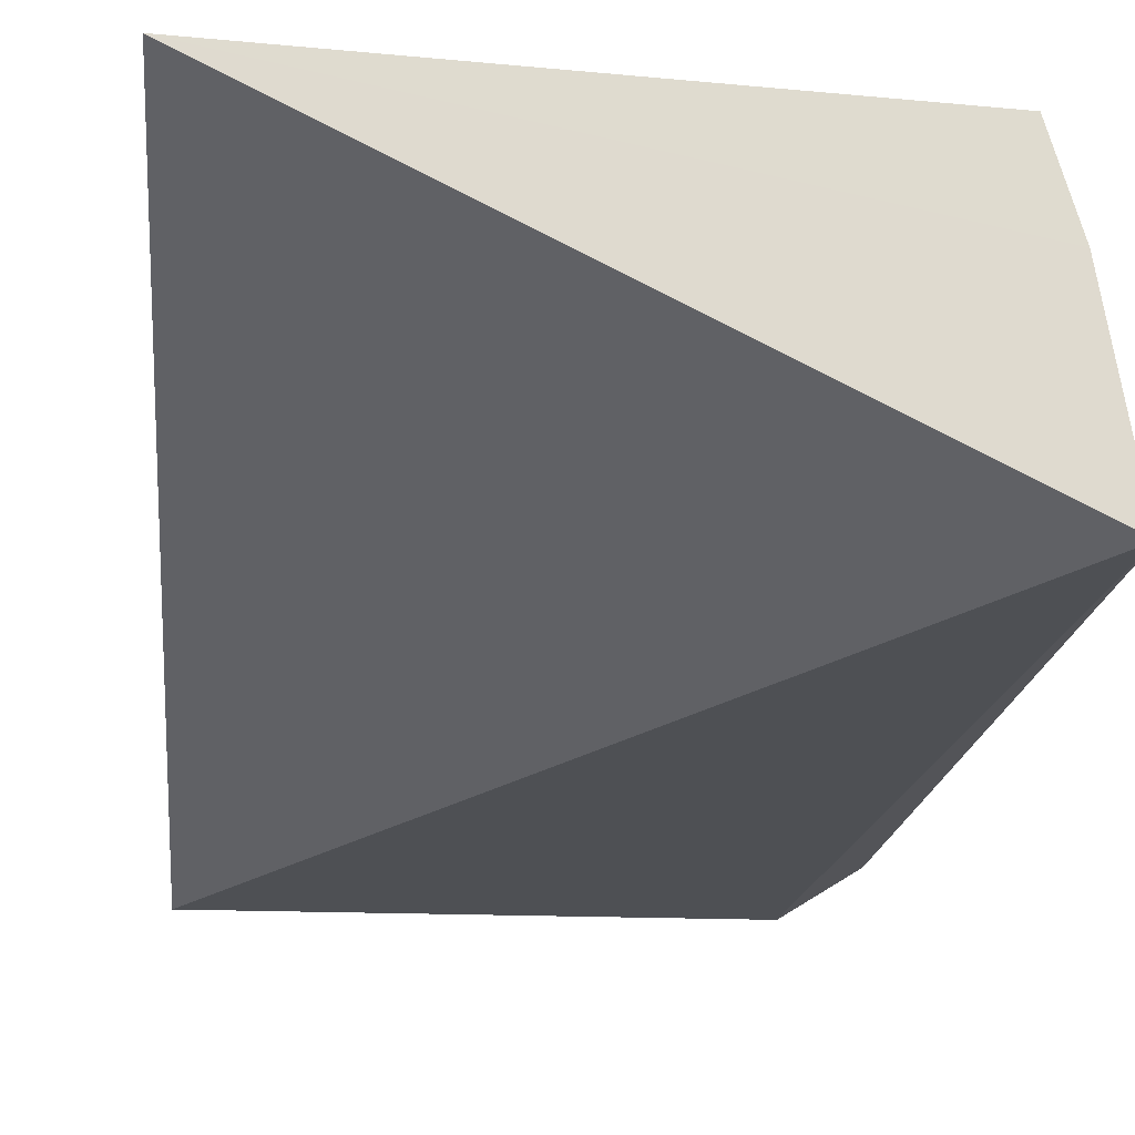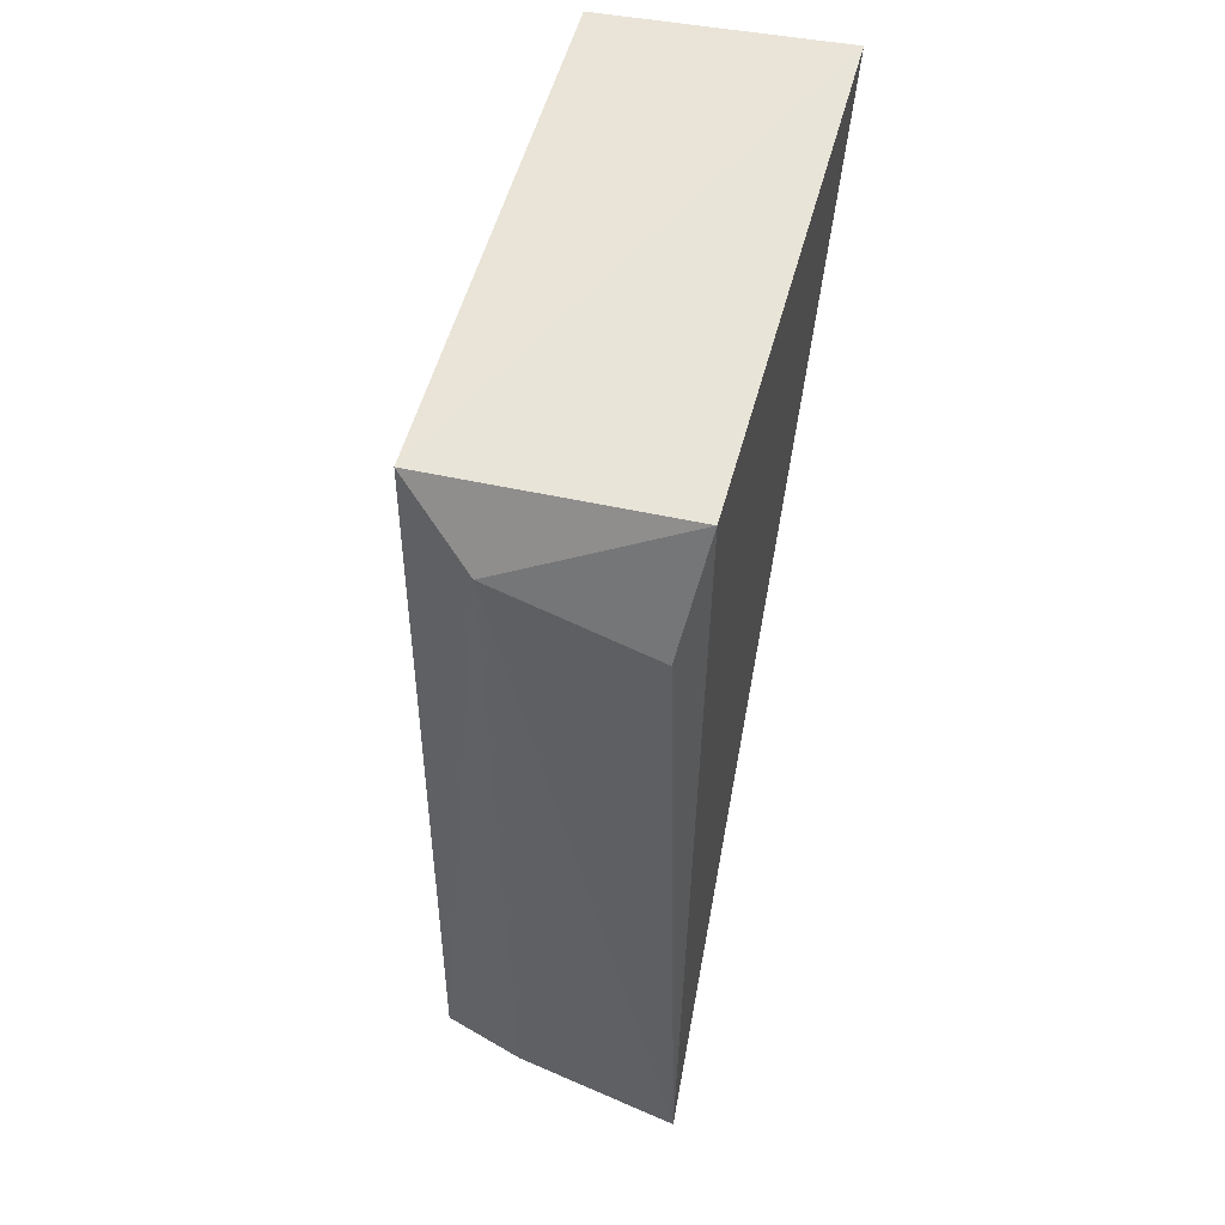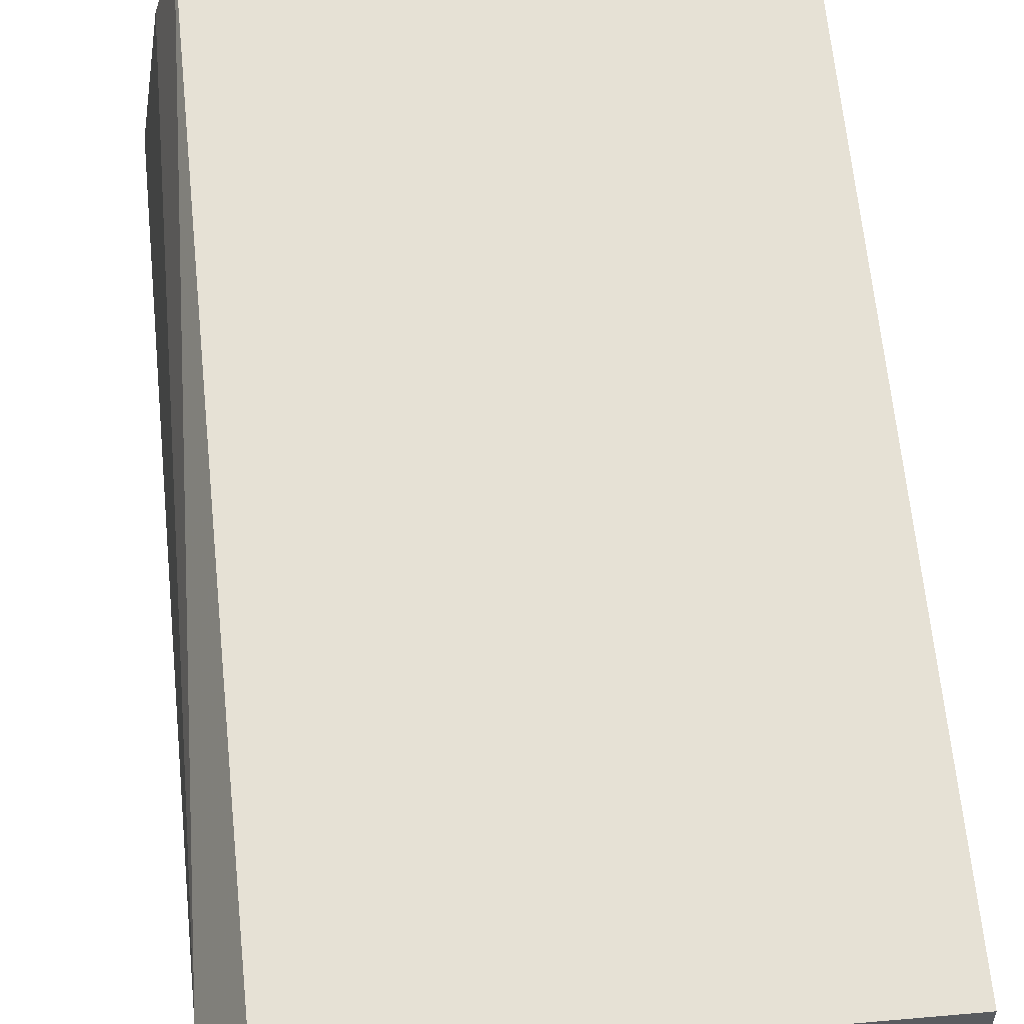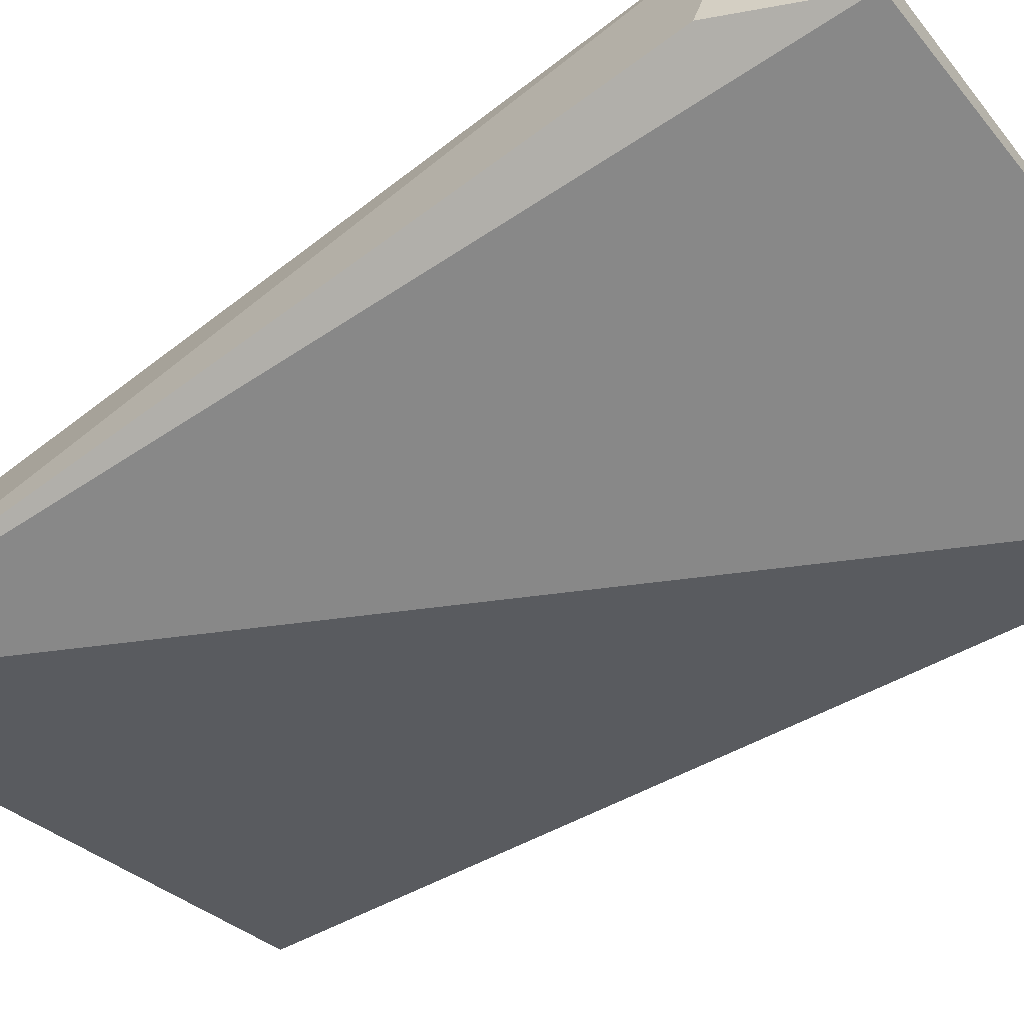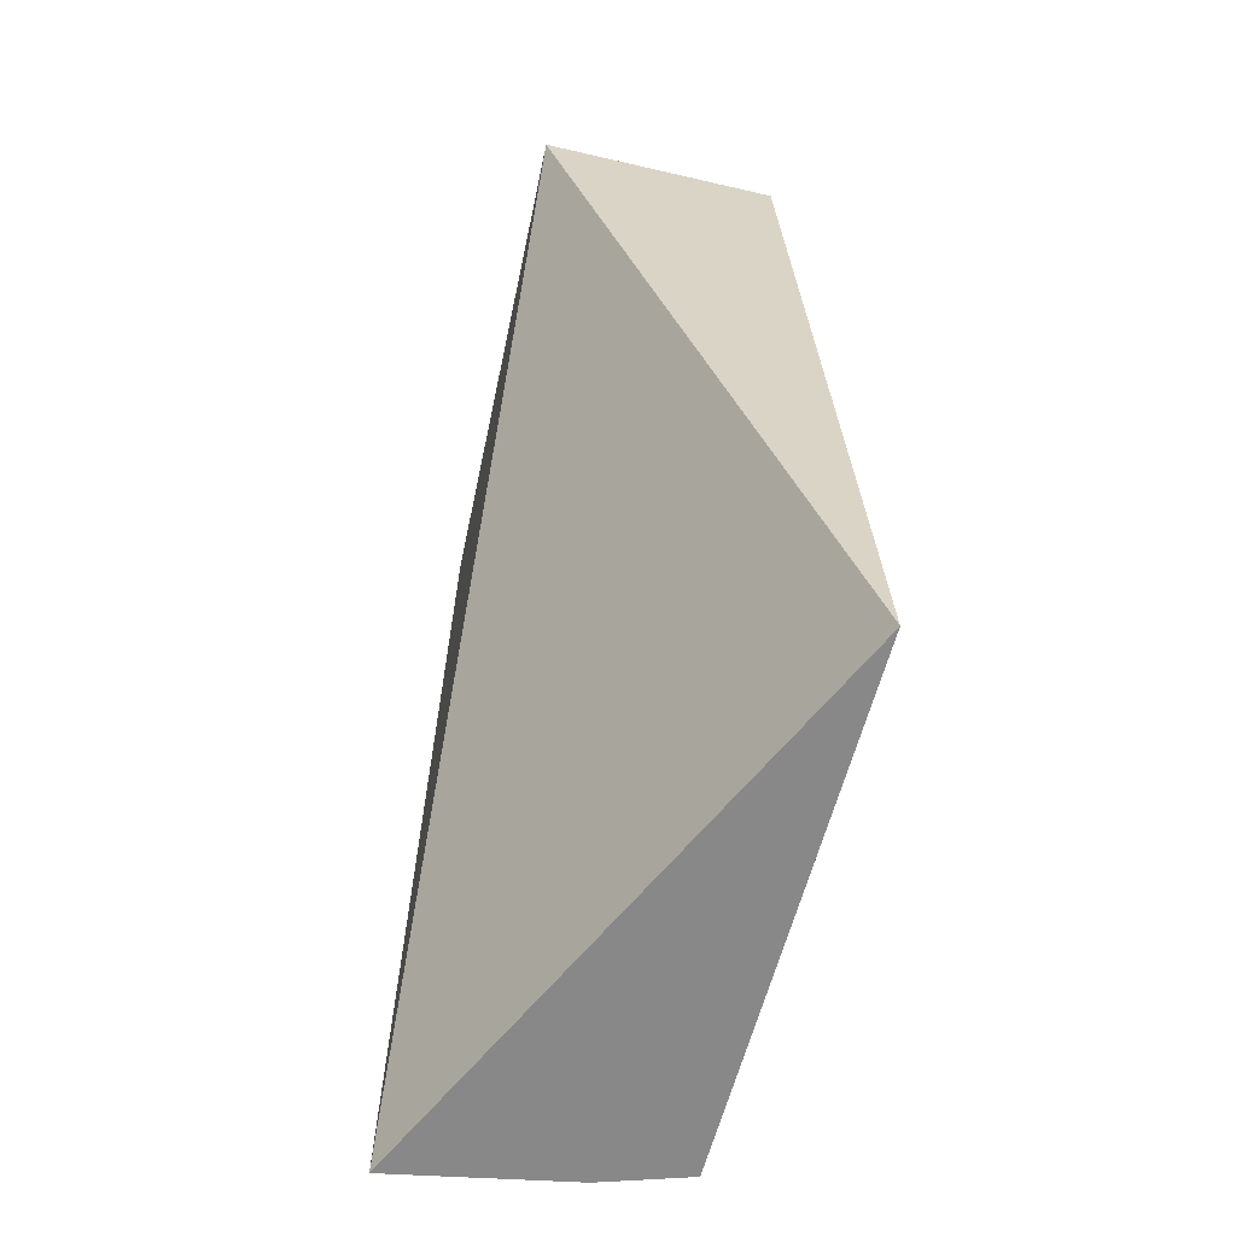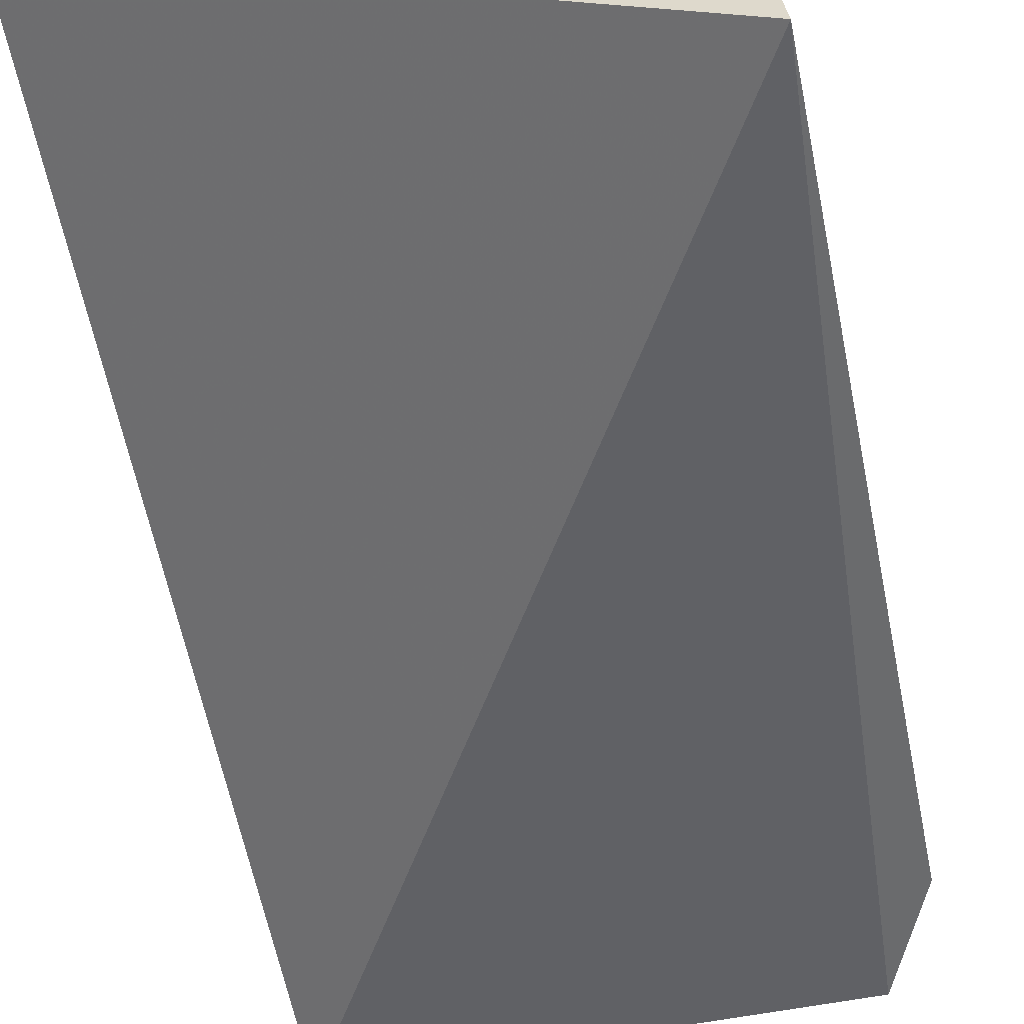
<metadata>
{"format":"obj","ext":"obj","renderer":"f3d","projection":"perspective","resolution":1024,"background":"white","views":[{"elev":-19.3,"azim":-5.0,"up":"+Z"},{"elev":56.0,"azim":105.5,"up":"+Y"},{"elev":62.1,"azim":174.6,"up":"+Z"},{"elev":-62.7,"azim":127.6,"up":"+Z"},{"elev":-62.2,"azim":-101.9,"up":"+Y"},{"elev":-48.5,"azim":12.6,"up":"+Z"}]}
</metadata>
<code>
v 0.1957 0.06491 0.1233
v 0.1982 0.001397 0.1182
v 0.1956 0.06579 0.1069
v 0.1621 0.0665 0.107
v 0.1621 0.001598 0.1258
v 0.2001 0.001567 0.1065
v 0.1965 0.001371 0.1239
v 0.162 0.06509 0.1231
v 0.1985 0.06083 0.1185
v 0.1625 0.001754 0.1258
v 0.1991 0.05809 0.1081
f 1 3 4
f 6 4 3
f 6 5 4
f 6 2 5
f 7 5 2
f 8 5 1
f 8 1 4
f 8 4 5
f 9 2 6
f 9 7 2
f 9 1 7
f 9 3 1
f 10 7 1
f 10 1 5
f 10 5 7
f 11 9 6
f 11 6 3
f 11 3 9

</code>
